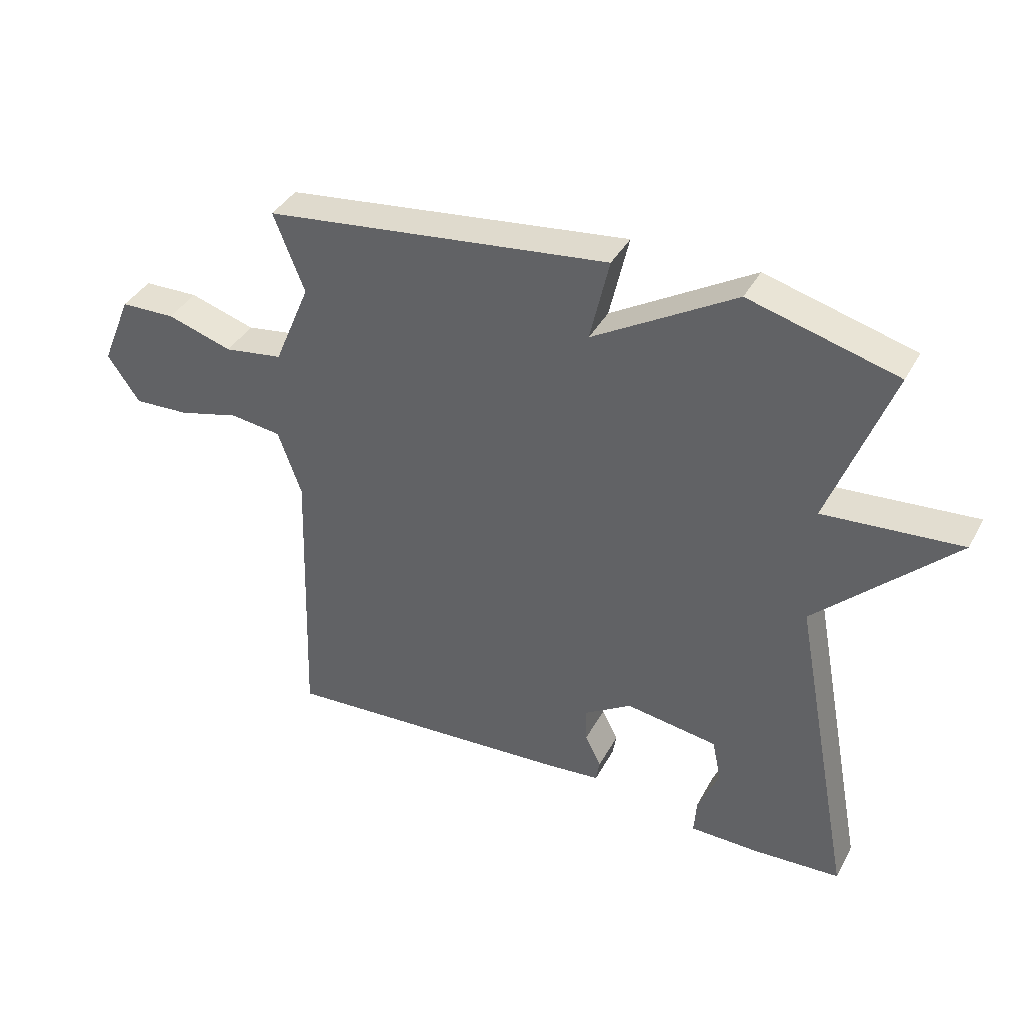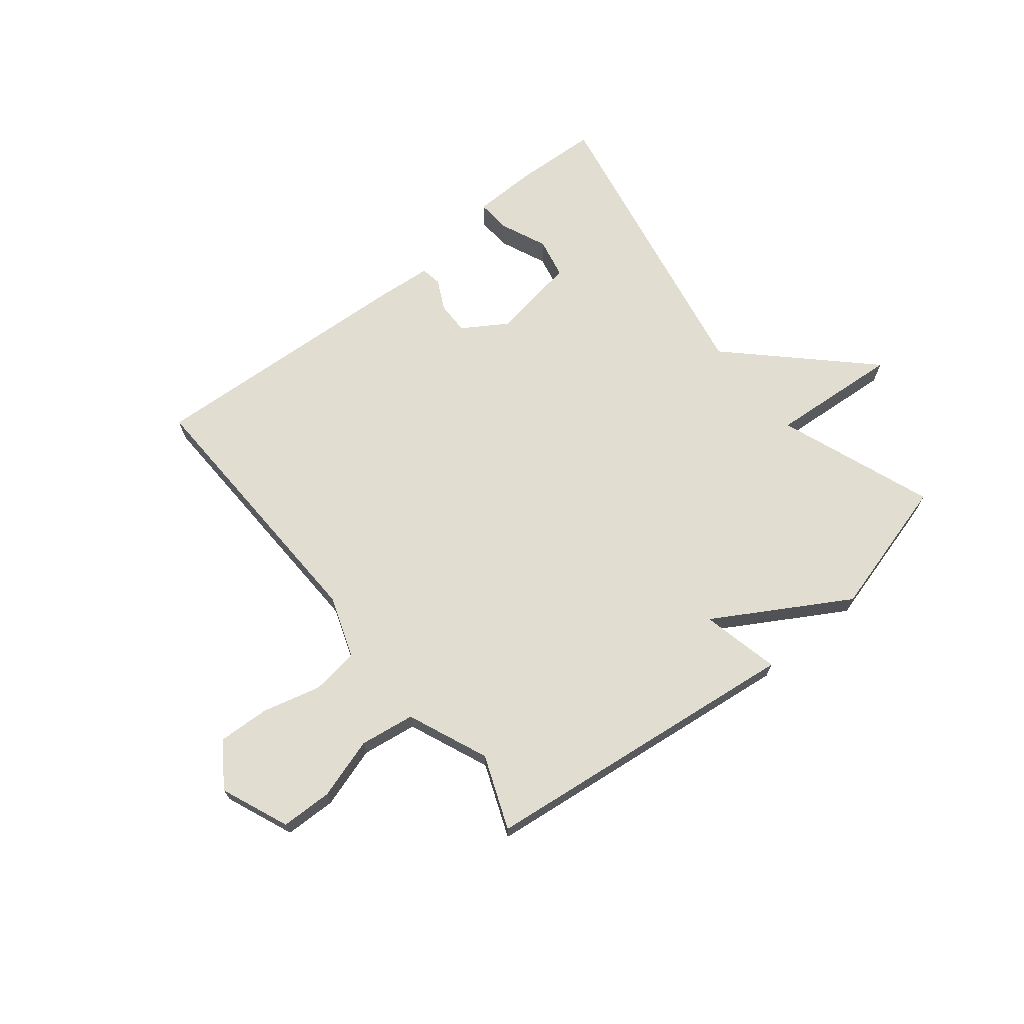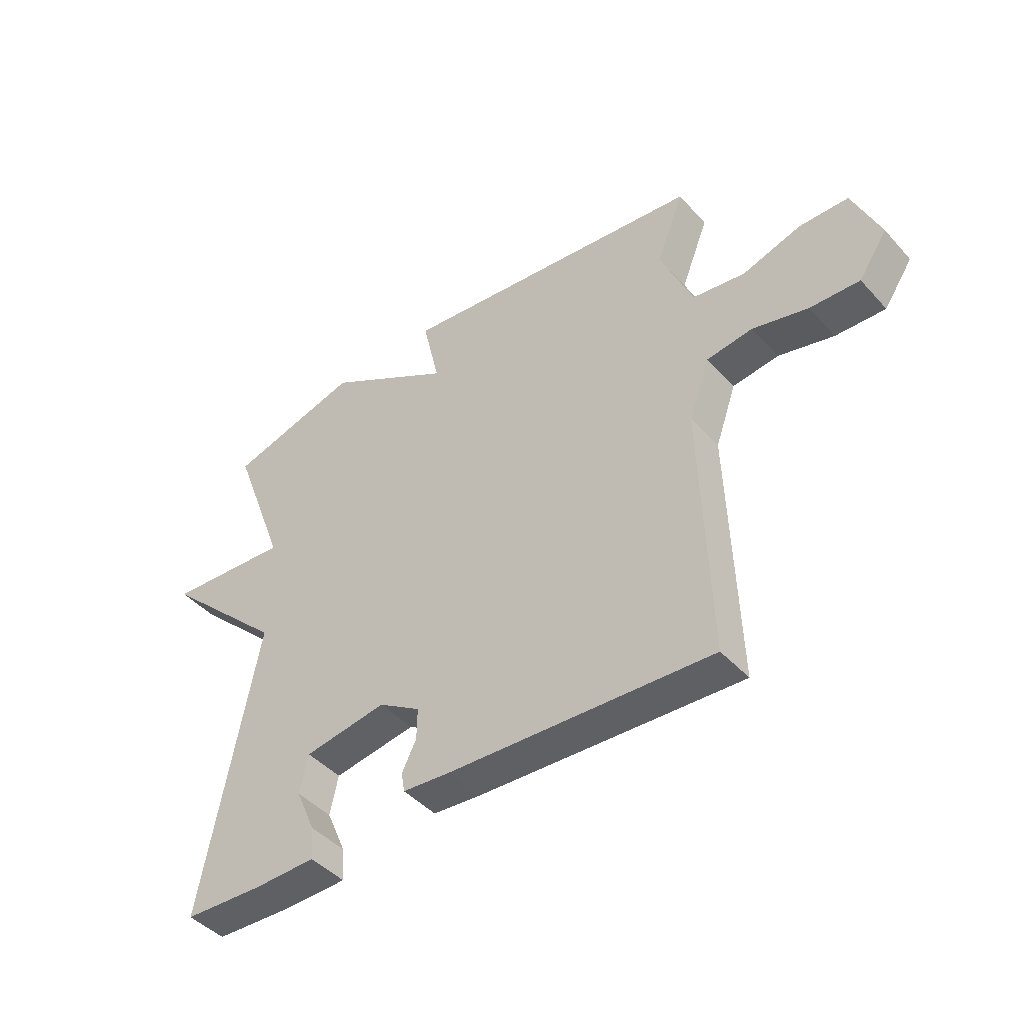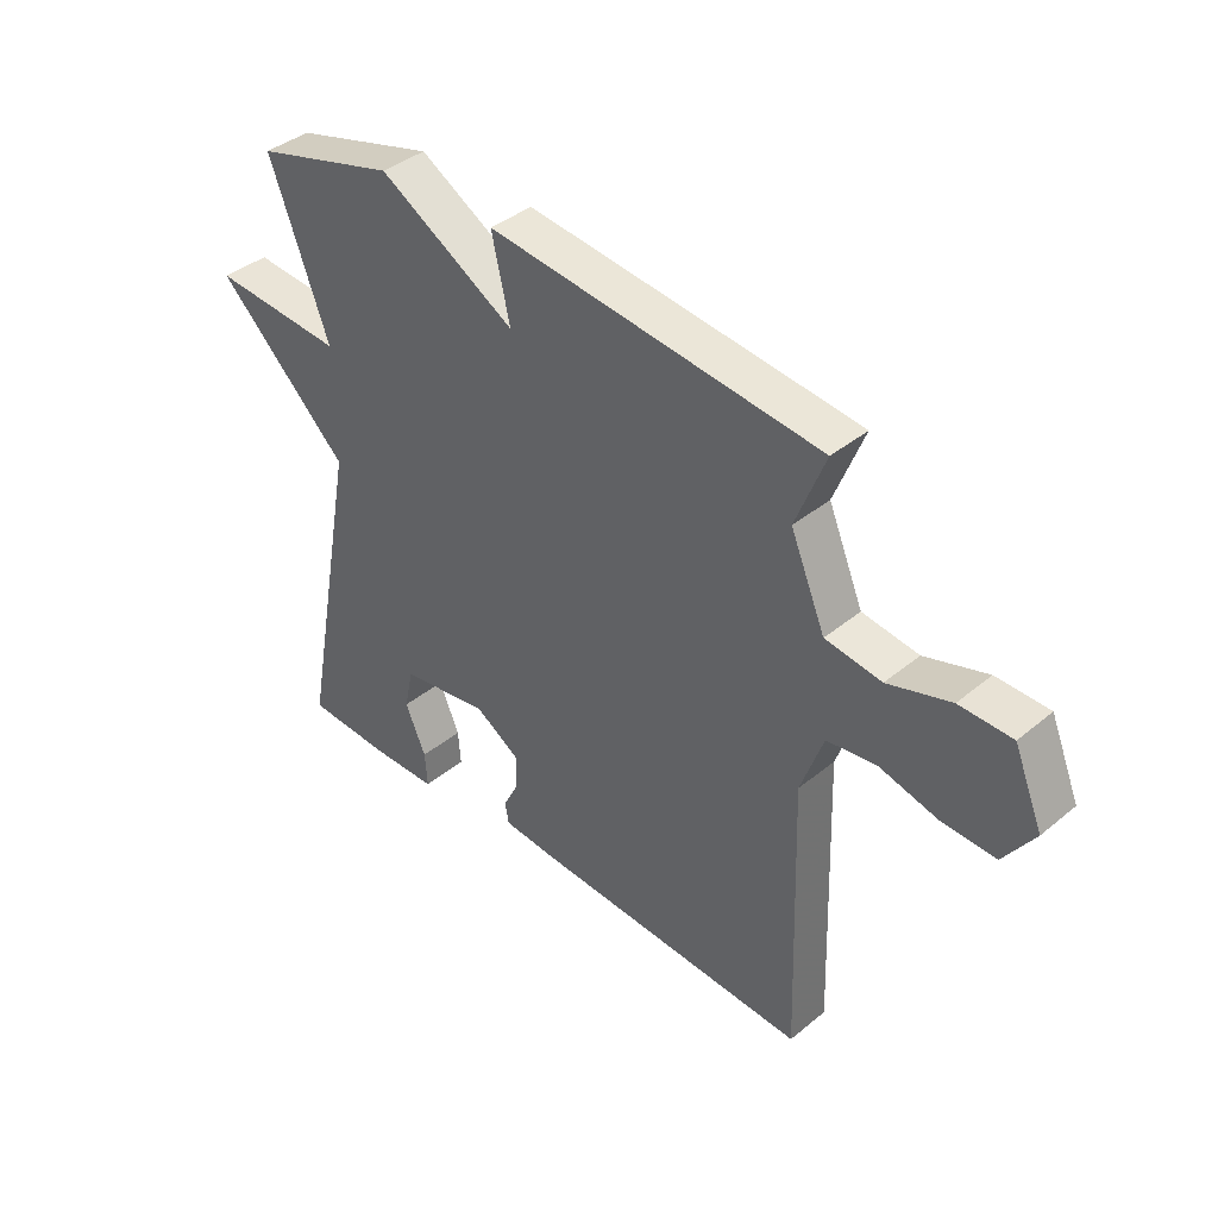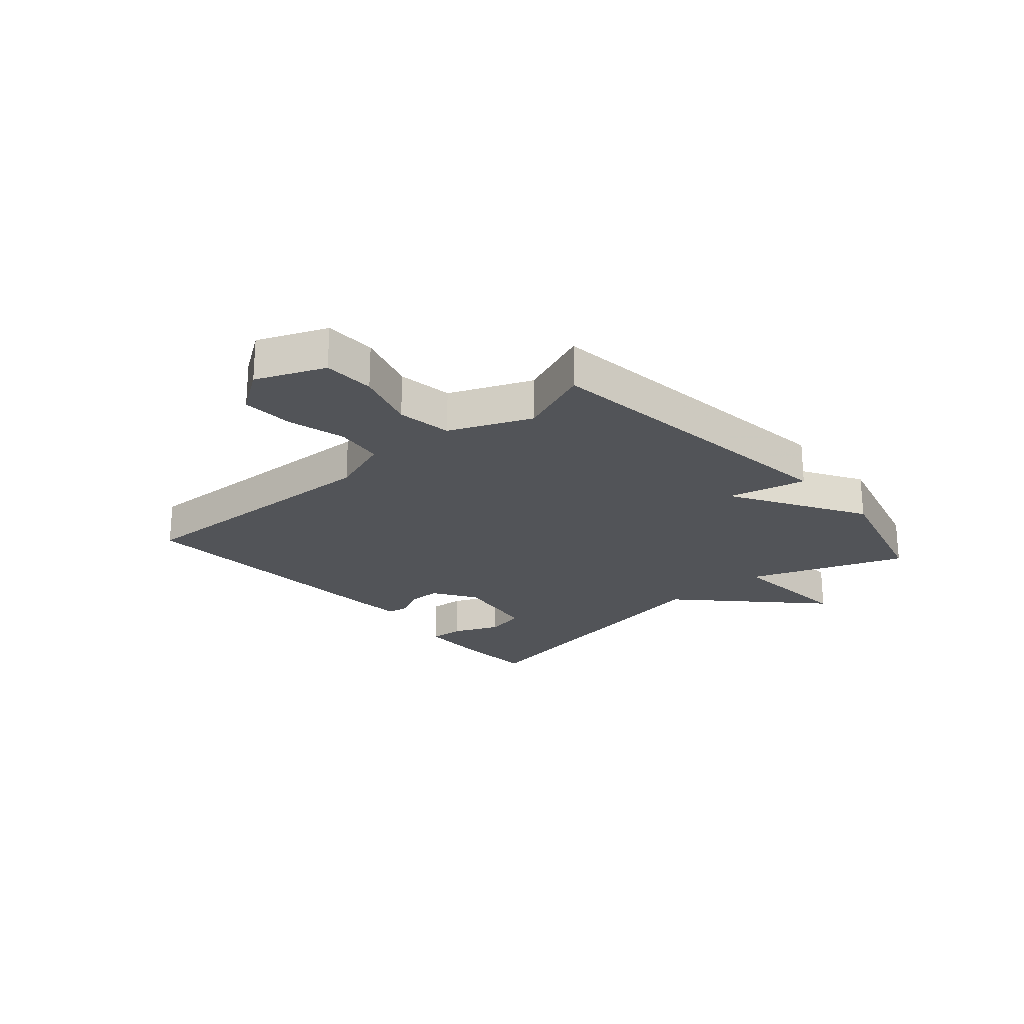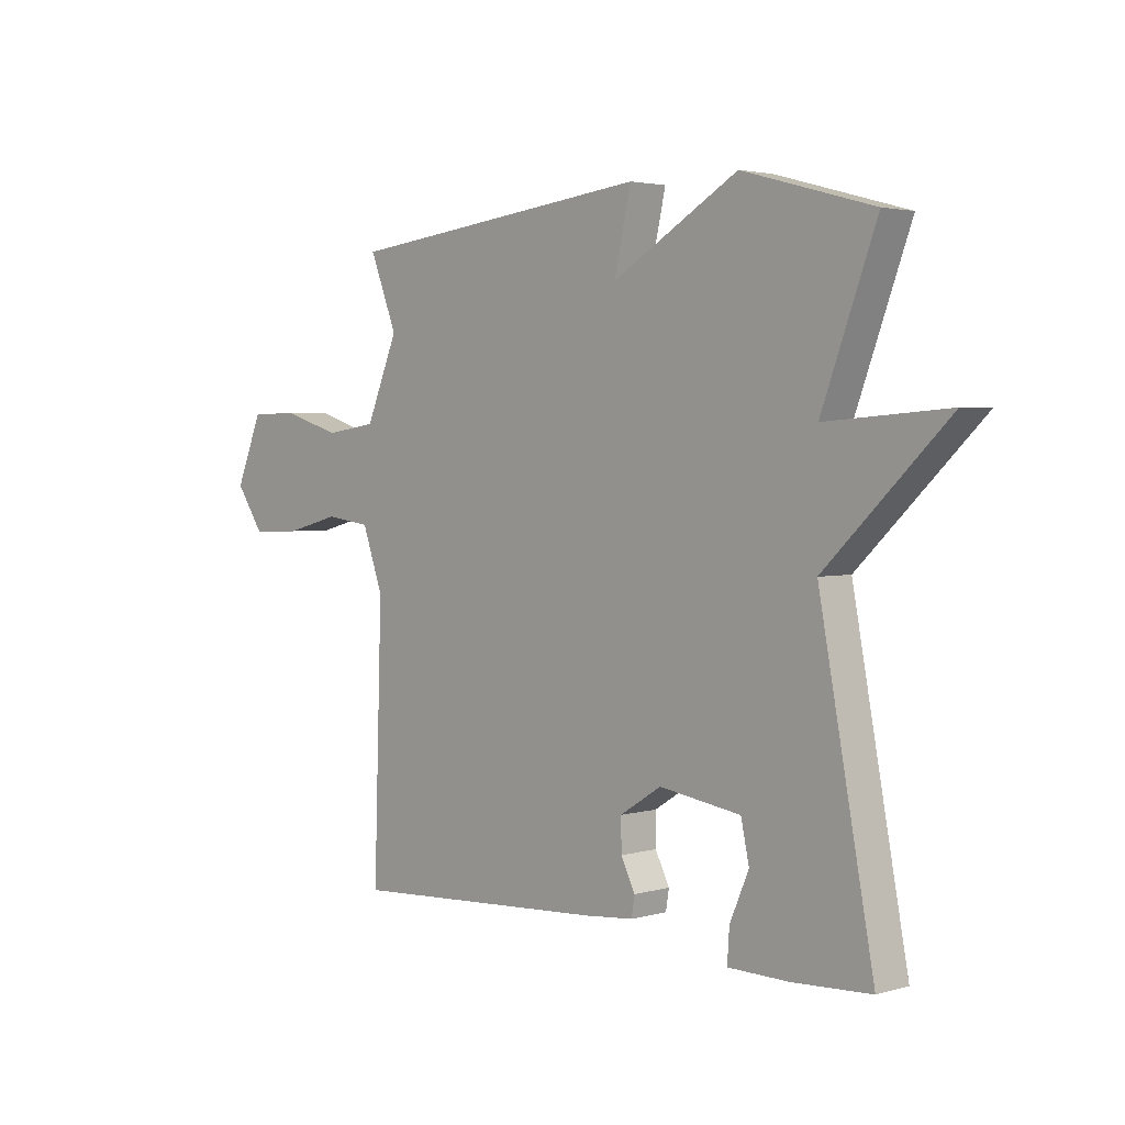
<metadata>
{"format":"obj","ext":"obj","renderer":"f3d","projection":"perspective","resolution":1024,"background":"white","views":[{"elev":38.7,"azim":25.9,"up":"+Z"},{"elev":68.8,"azim":-38.8,"up":"+Y"},{"elev":-44.5,"azim":-141.1,"up":"+Z"},{"elev":39.4,"azim":-135.6,"up":"+Z"},{"elev":-22.8,"azim":-48.8,"up":"+Y"},{"elev":2.9,"azim":46.0,"up":"+Z"}]}
</metadata>
<code>
v 0.5 0.07 0.5
v 0.4 0.07 0.231
v 0.624 0.07 0.248
v 0.4 0.07 0.031
v 0.5 0.07 -0.5
v 0.357 0.07 -0.507
v 0.245 0.07 -0.505
v 0.249 0.07 -0.446
v 0.284 0.07 -0.365
v 0.269 0.07 -0.295
v 0.119 0.07 -0.272
v 0.043 0.07 -0.32
v 0.044 0.07 -0.377
v 0.07 0.07 -0.429
v 0.064 0.07 -0.465
v -0.025 0.07 -0.473
v -0.5 0.07 -0.5
v -0.485 0.07 -0.032
v -0.523 0.07 0.075
v -0.606 0.07 0.086
v -0.706 0.07 0.06
v -0.796 0.07 0.056
v -0.848 0.07 0.132
v -0.799 0.07 0.25
v -0.71 0.07 0.252
v -0.604 0.07 0.219
v -0.509 0.07 0.233
v -0.45 0.07 0.373
v -0.5 0.07 0.5
v 0.06 0.07 0.566
v 0.029 0.07 0.43
v 0.26 0.07 0.566
v 0.5 0 0.5
v 0.4 0 0.231
v 0.624 0 0.248
v 0.4 0 0.031
v 0.5 0 -0.5
v 0.357 0 -0.507
v 0.245 0 -0.505
v 0.249 0 -0.446
v 0.284 0 -0.365
v 0.269 0 -0.295
v 0.119 0 -0.272
v 0.043 0 -0.32
v 0.044 0 -0.377
v 0.07 0 -0.429
v 0.064 0 -0.465
v -0.025 0 -0.473
v -0.5 0 -0.5
v -0.485 0 -0.032
v -0.523 0 0.075
v -0.606 0 0.086
v -0.706 0 0.06
v -0.796 0 0.056
v -0.848 0 0.132
v -0.799 0 0.25
v -0.71 0 0.252
v -0.604 0 0.219
v -0.509 0 0.233
v -0.45 0 0.373
v -0.5 0 0.5
v 0.06 0 0.566
v 0.029 0 0.43
v 0.26 0 0.566
f 31 32 1 2
f 28 29 30 31
f 27 28 31 2
f 26 27 2
f 24 25 26
f 23 24 26
f 22 23 26
f 21 22 26
f 20 21 26
f 19 20 26 2
f 2 3 4
f 19 2 4
f 18 19 4
f 16 17 18
f 15 16 18
f 14 15 18
f 13 14 18
f 12 13 18
f 11 12 18 4
f 10 11 4
f 4 5 6
f 10 4 6
f 9 10 6
f 6 7 8 9
f 34 33 64 63
f 63 62 61 60
f 34 63 60 59
f 34 59 58
f 58 57 56
f 58 56 55
f 58 55 54
f 58 54 53
f 58 53 52
f 34 58 52 51
f 36 35 34
f 36 34 51
f 36 51 50
f 50 49 48
f 50 48 47
f 50 47 46
f 50 46 45
f 50 45 44
f 36 50 44 43
f 36 43 42
f 38 37 36
f 38 36 42
f 38 42 41
f 41 40 39 38
f 1 33 34 2
f 2 34 35 3
f 3 35 36 4
f 4 36 37 5
f 5 37 38 6
f 6 38 39 7
f 7 39 40 8
f 8 40 41 9
f 9 41 42 10
f 10 42 43 11
f 11 43 44 12
f 12 44 45 13
f 13 45 46 14
f 14 46 47 15
f 15 47 48 16
f 16 48 49 17
f 17 49 50 18
f 18 50 51 19
f 19 51 52 20
f 20 52 53 21
f 21 53 54 22
f 22 54 55 23
f 23 55 56 24
f 24 56 57 25
f 25 57 58 26
f 26 58 59 27
f 27 59 60 28
f 28 60 61 29
f 29 61 62 30
f 30 62 63 31
f 31 63 64 32
f 32 64 33 1

</code>
